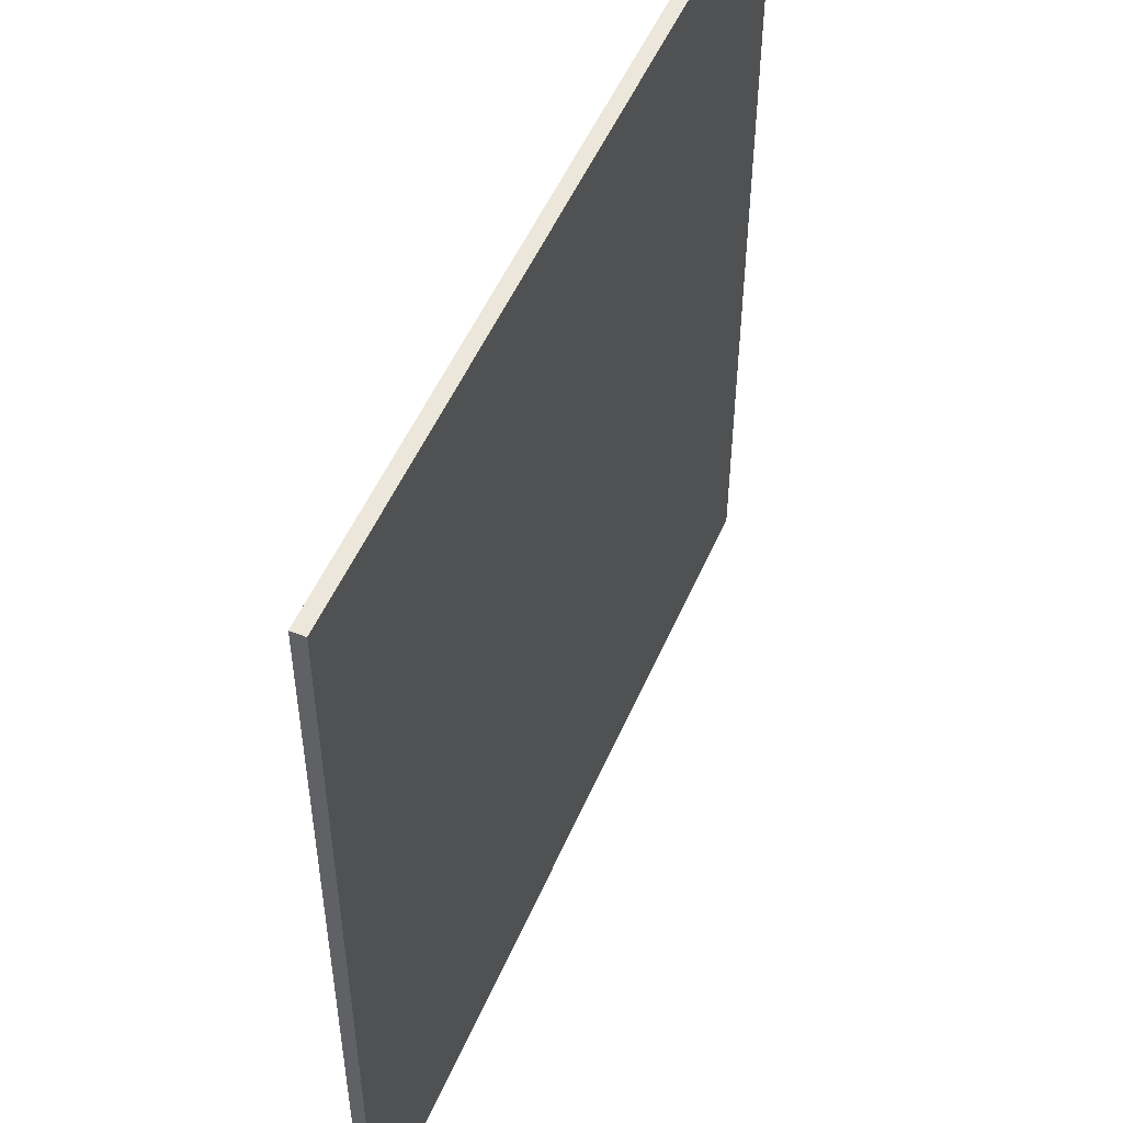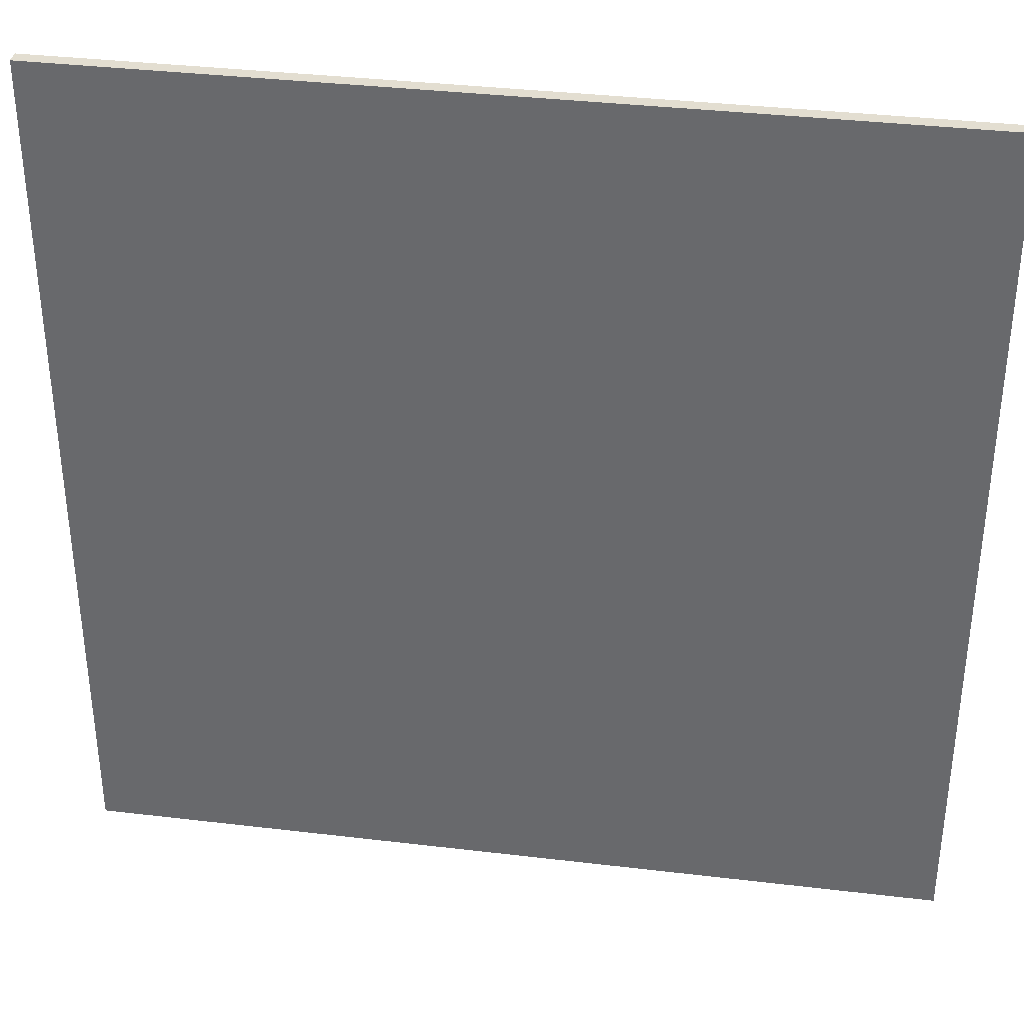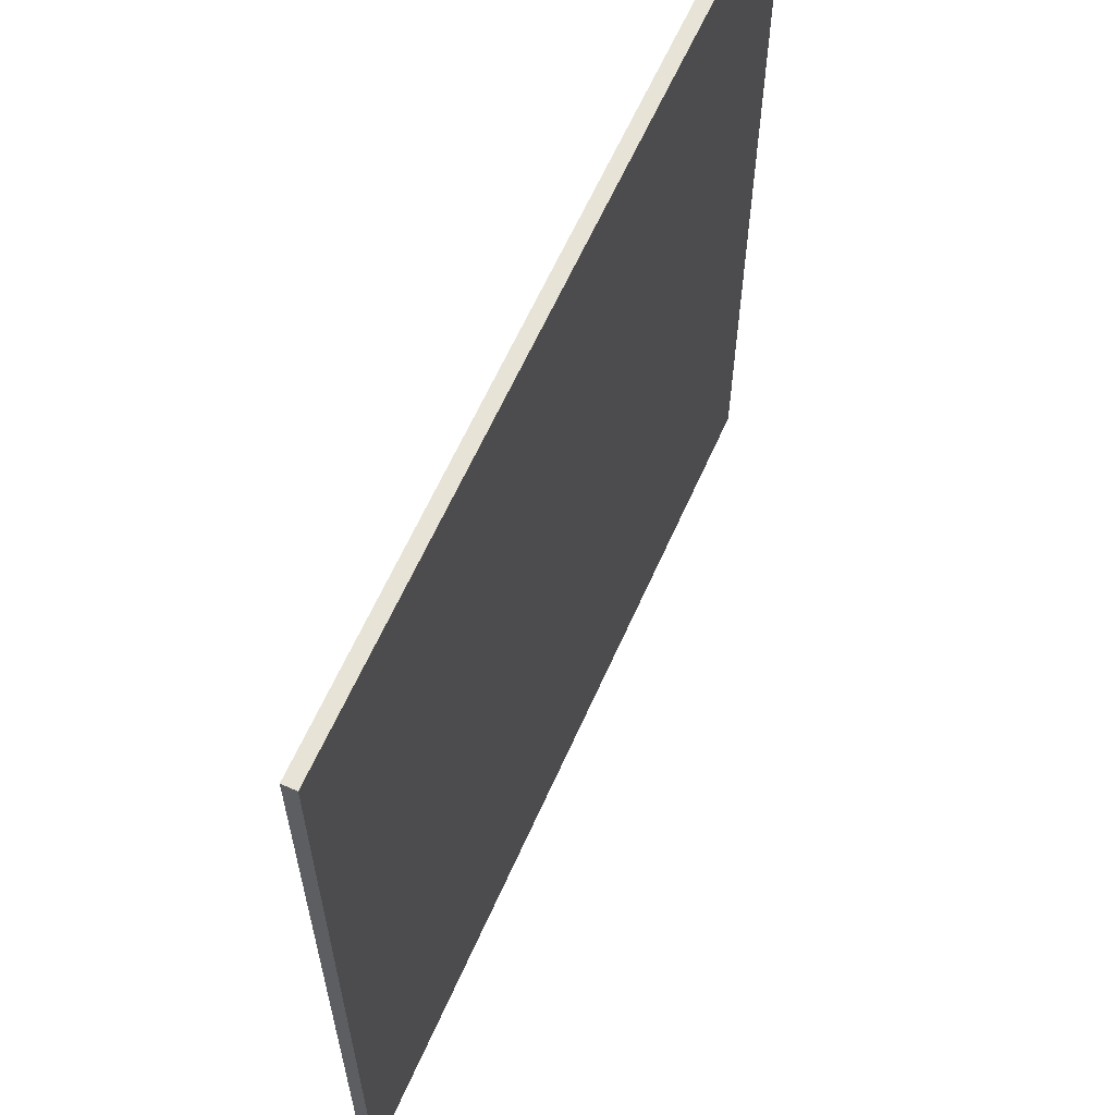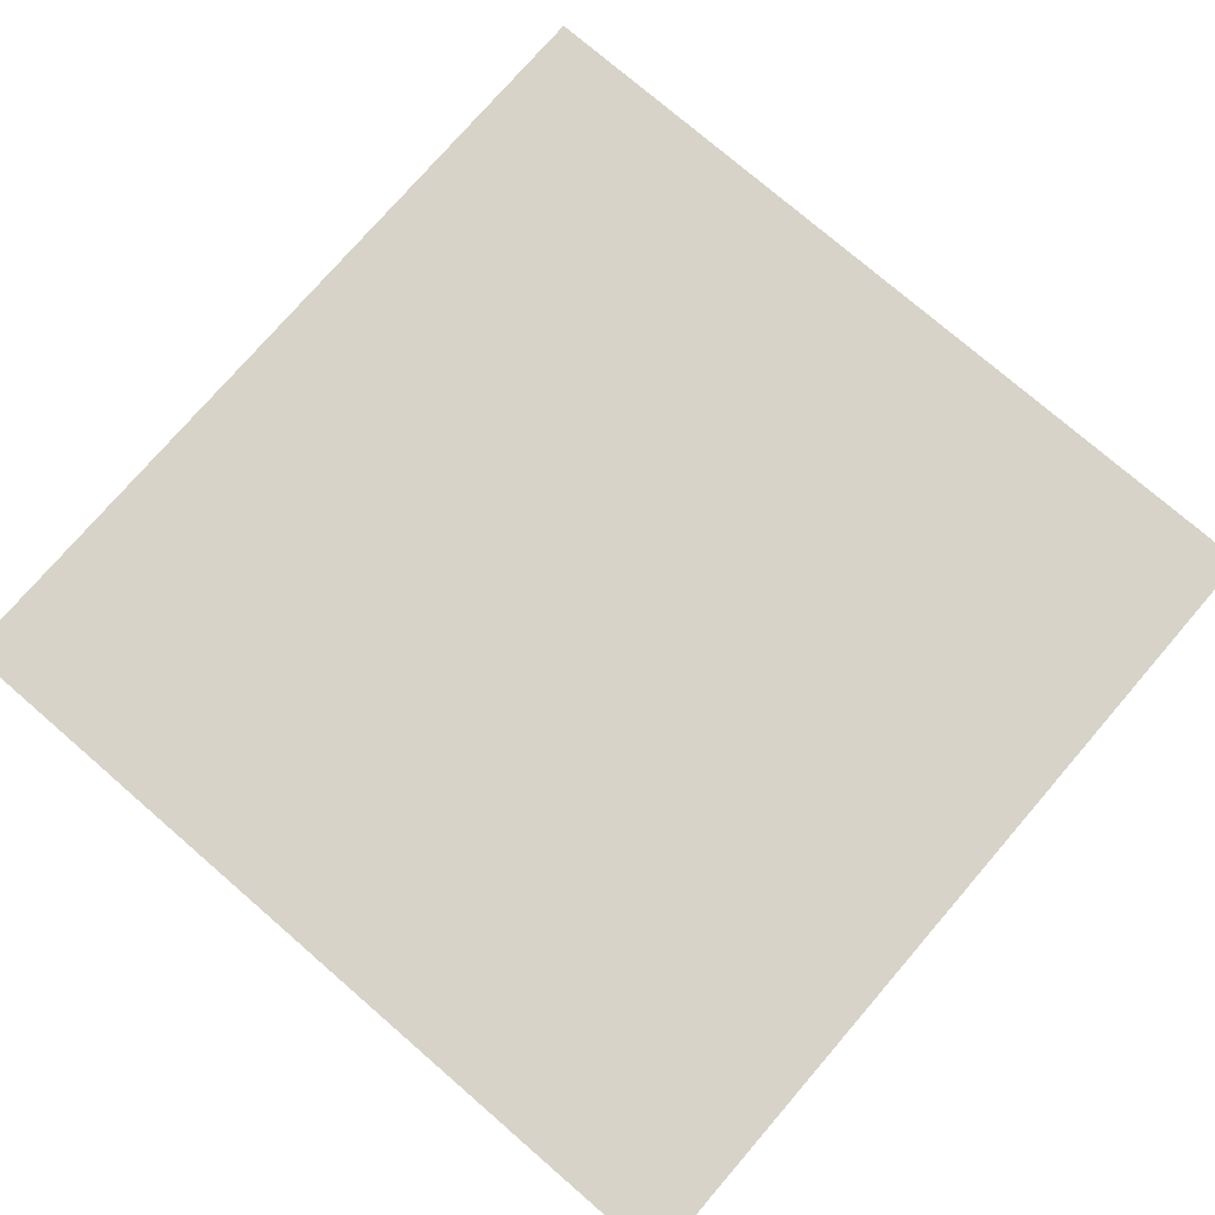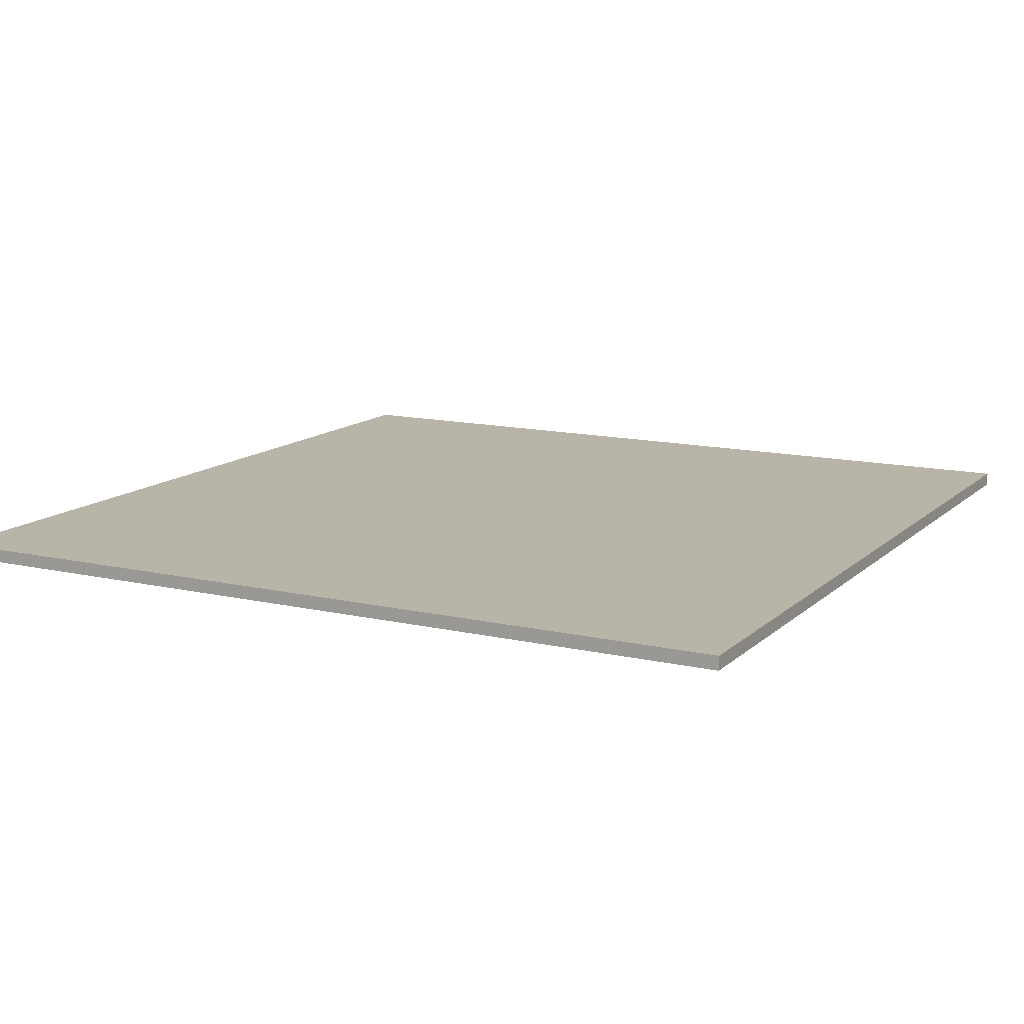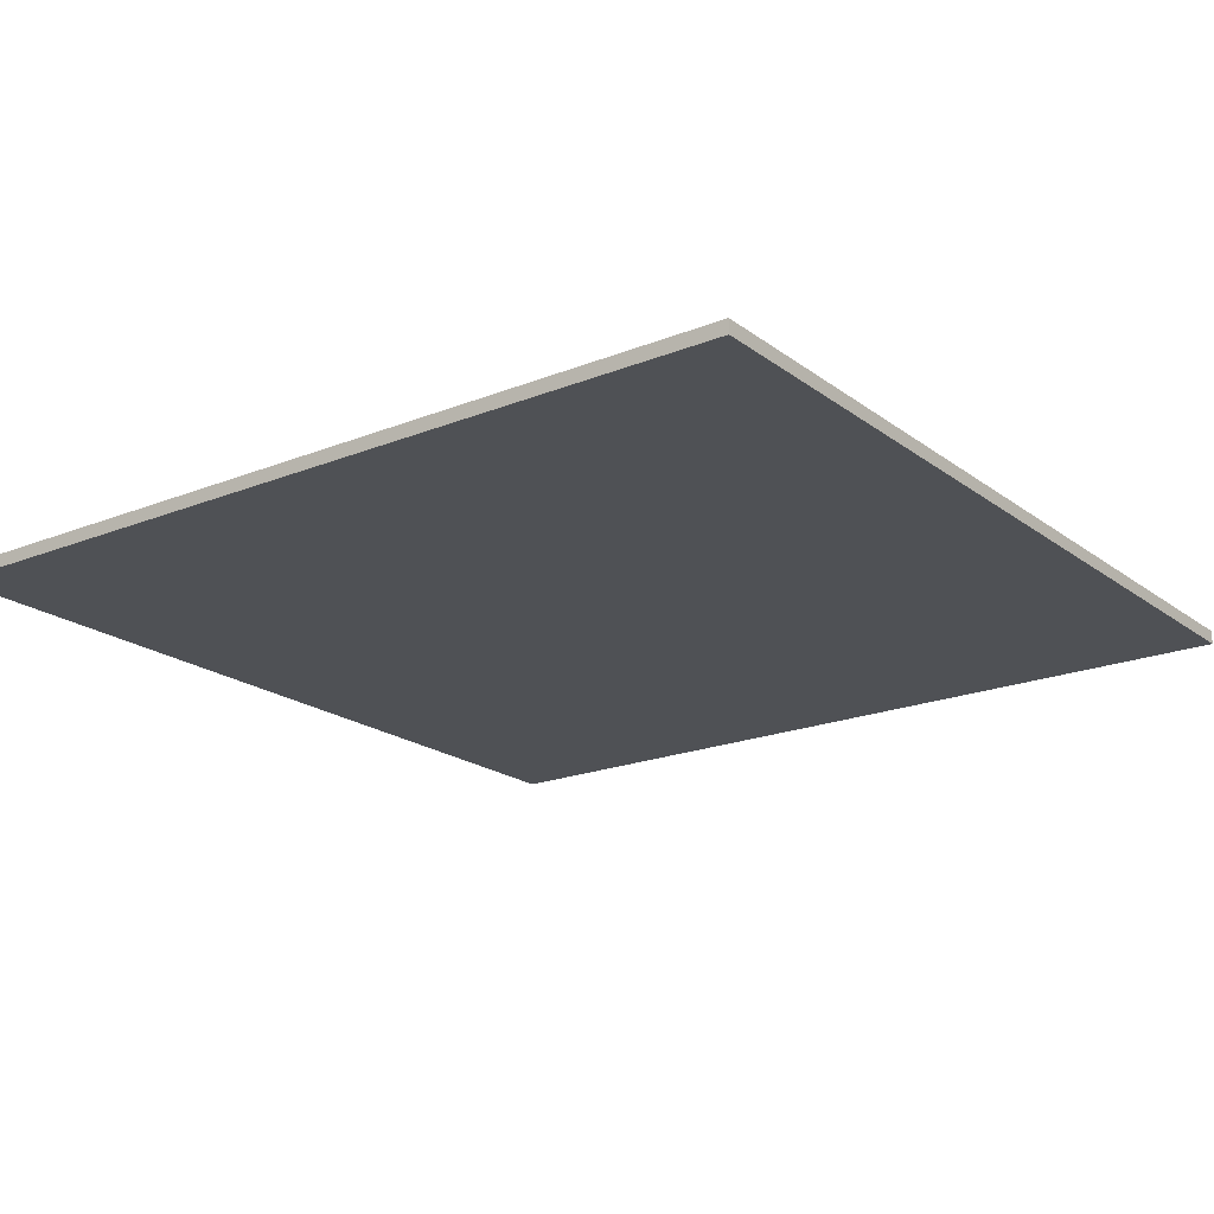
<metadata>
{"format":"obj","ext":"obj","renderer":"f3d","projection":"perspective","resolution":1024,"background":"white","views":[{"elev":51.9,"azim":-67.0,"up":"+Z"},{"elev":36.0,"azim":-171.1,"up":"+Z"},{"elev":62.4,"azim":113.9,"up":"+Z"},{"elev":76.3,"azim":130.8,"up":"+Y"},{"elev":13.0,"azim":-152.1,"up":"+Y"},{"elev":-19.9,"azim":36.6,"up":"+Y"}]}
</metadata>
<code>
o
v -16 6.4 -16
v -16 6.4 -22.4
v -16 6.5 -16
v -16 6.5 -22.4
v -9.6 6.4 -16
v -9.6 6.4 -19.1
v -9.6 6.4 -19.3
v -9.6 6.4 -22.4
v -9.6 6.5 -16
v -9.6 6.5 -19.1
v -9.6 6.5 -19.3
v -9.6 6.5 -22.4
v -16 6.4 -16
v -16 6.5 -16
v -9.6 6.4 -16
v -9.6 6.5 -16
v -16 6.4 -22.4
v -16 6.5 -22.4
v -9.6 6.4 -22.4
v -9.6 6.5 -22.4
v -16 6.4 -16
v -9.6 6.4 -16
v -14.4 6.4 -19.1
v -12.8 6.4 -19.1
v -11.2 6.4 -19.1
v -9.6 6.4 -19.1
v -14.4 6.4 -19.3
v -12.8 6.4 -19.3
v -11.2 6.4 -19.3
v -9.6 6.4 -19.3
v -16 6.4 -22.4
v -9.6 6.4 -22.4
v -16 6.5 -16
v -9.6 6.5 -16
v -14.4 6.5 -19.1
v -12.8 6.5 -19.1
v -11.2 6.5 -19.1
v -9.6 6.5 -19.1
v -14.4 6.5 -19.3
v -12.8 6.5 -19.3
v -11.2 6.5 -19.3
v -9.6 6.5 -19.3
v -16 6.5 -22.4
v -9.6 6.5 -22.4
f 3 2 1
f 4 2 3
f 5 6 9
f 6 7 10
f 9 6 10
f 7 8 11
f 10 7 11
f 11 8 12
f 15 14 13
f 16 14 15
f 17 18 19
f 19 18 20
f 23 22 21
f 24 22 23
f 25 22 24
f 26 22 25
f 27 23 21
f 27 24 23
f 28 25 24
f 28 24 27
f 29 26 25
f 29 25 28
f 30 26 29
f 31 28 27
f 31 27 21
f 31 30 29
f 31 29 28
f 32 30 31
f 33 34 35
f 35 34 36
f 36 34 37
f 37 34 38
f 33 35 39
f 35 36 39
f 36 37 40
f 39 36 40
f 37 38 41
f 40 37 41
f 41 38 42
f 39 40 43
f 33 39 43
f 41 42 43
f 40 41 43
f 43 42 44

</code>
